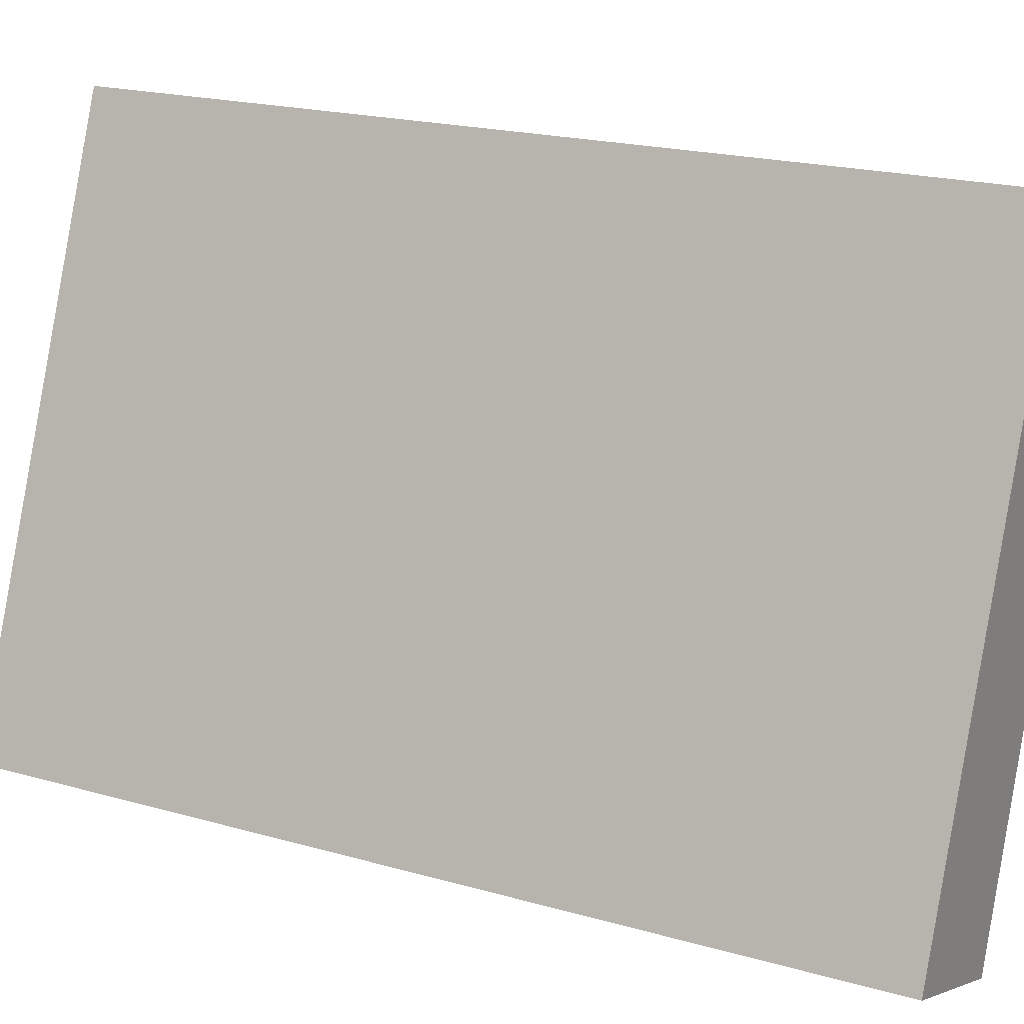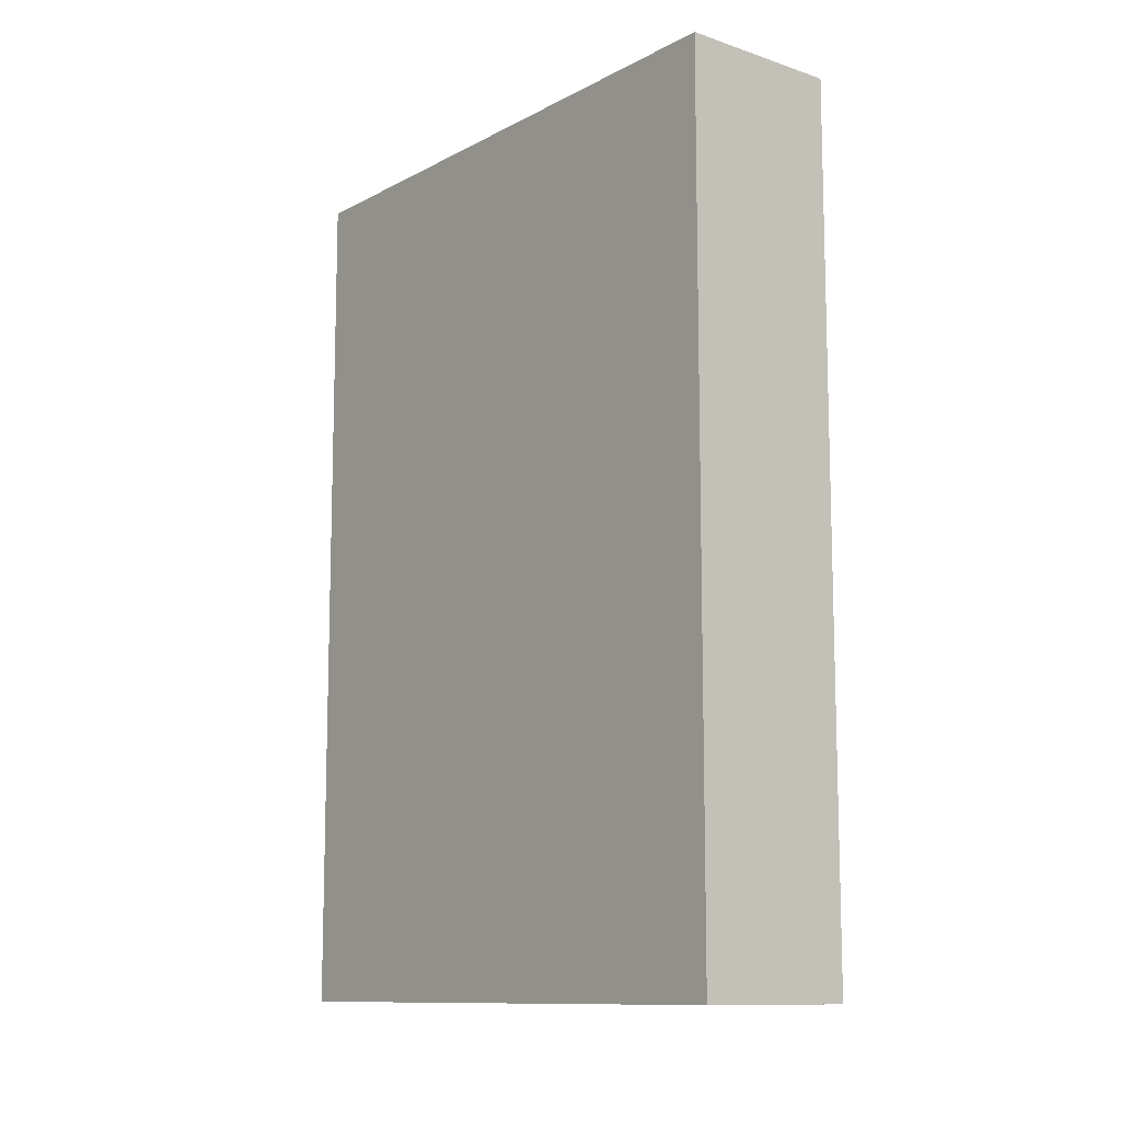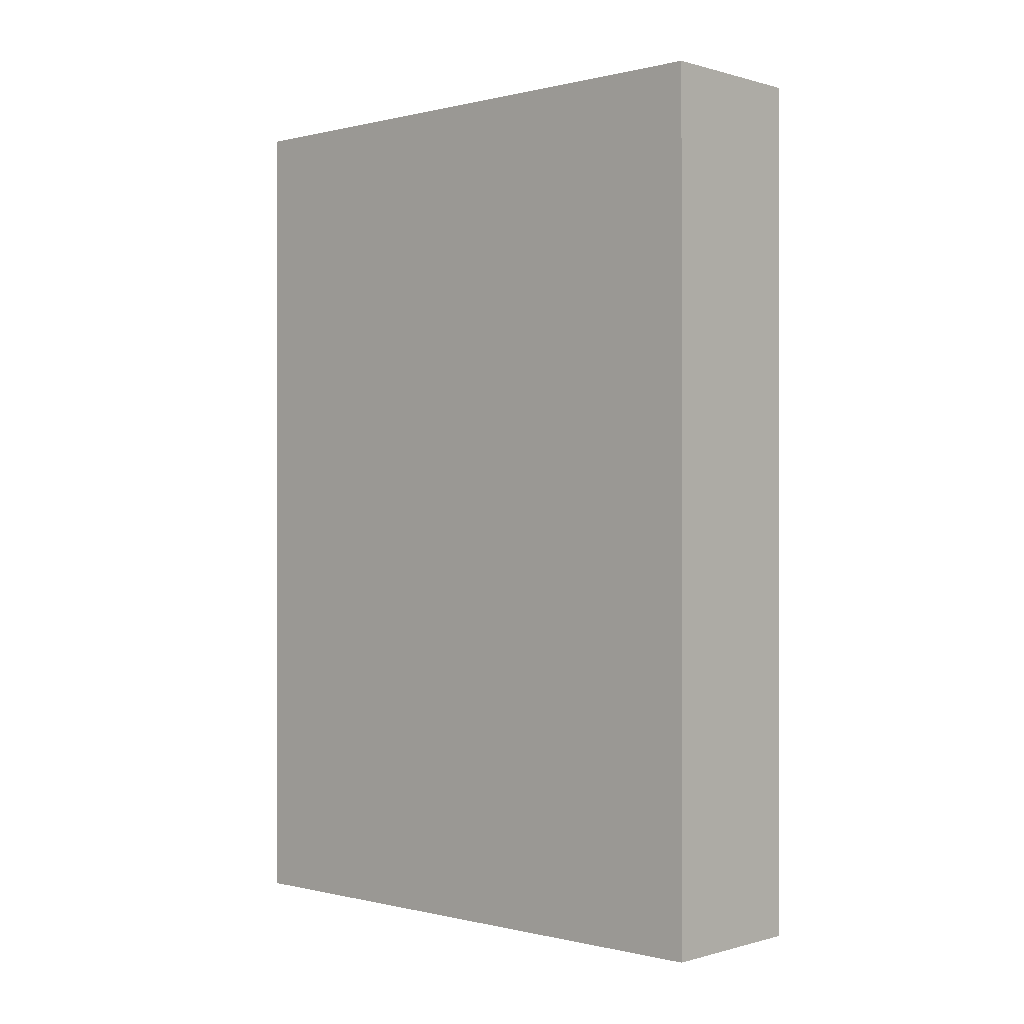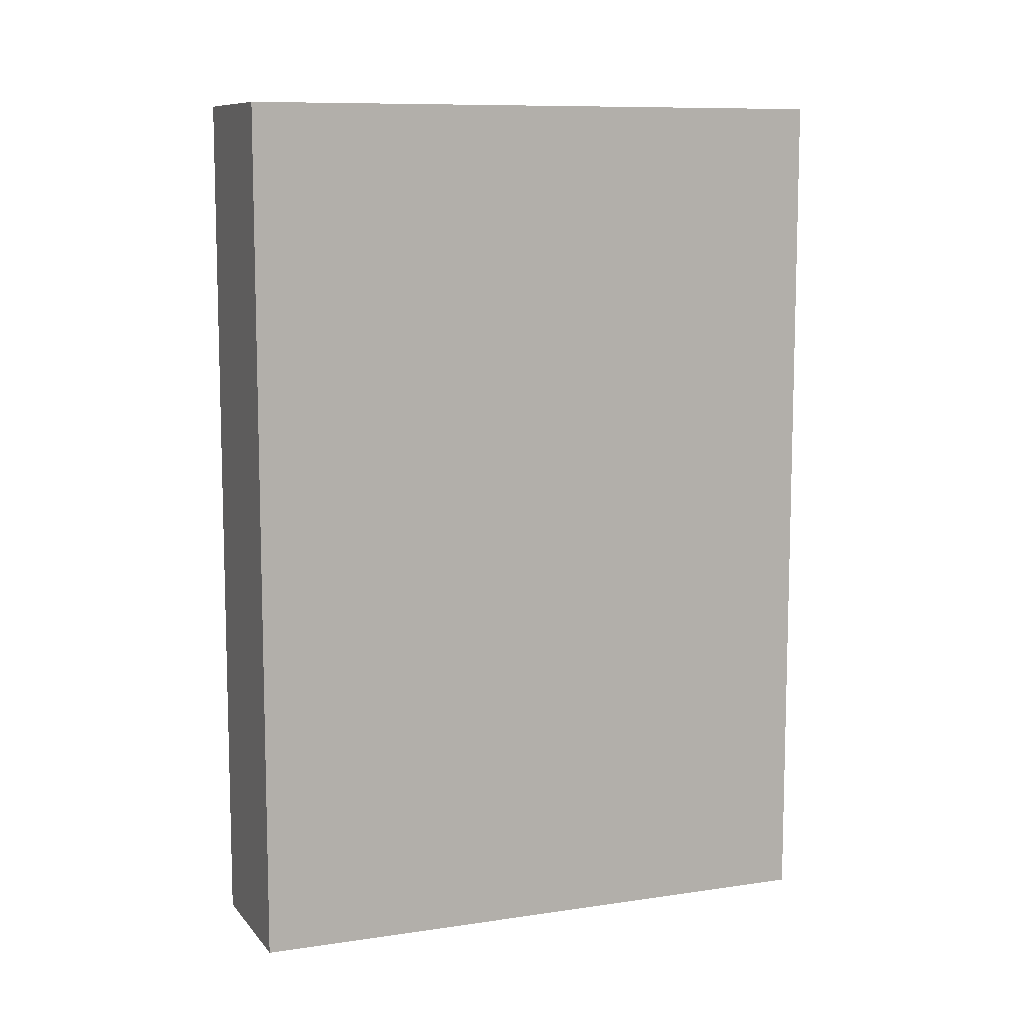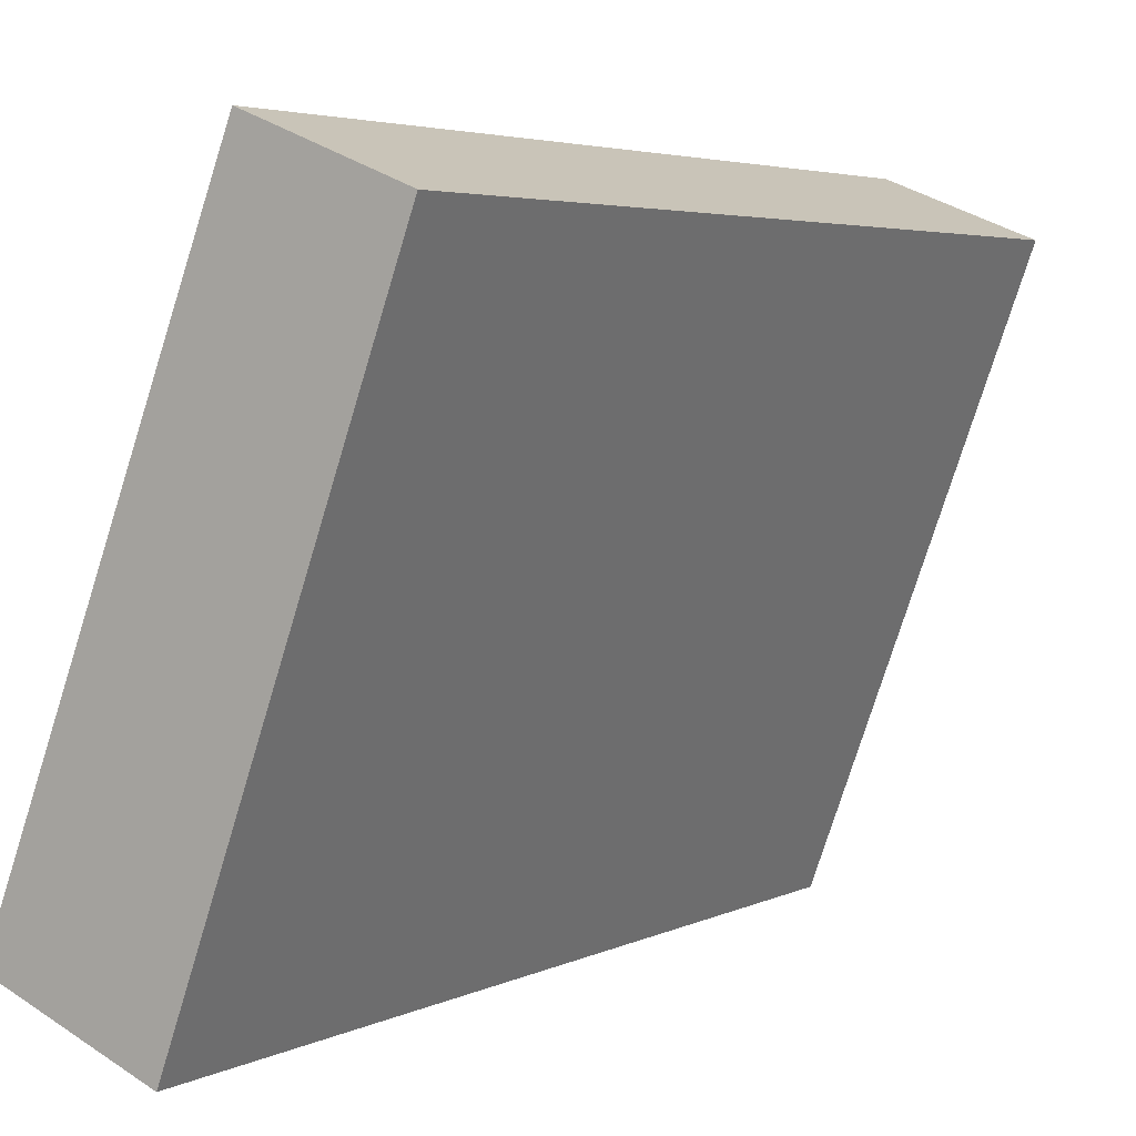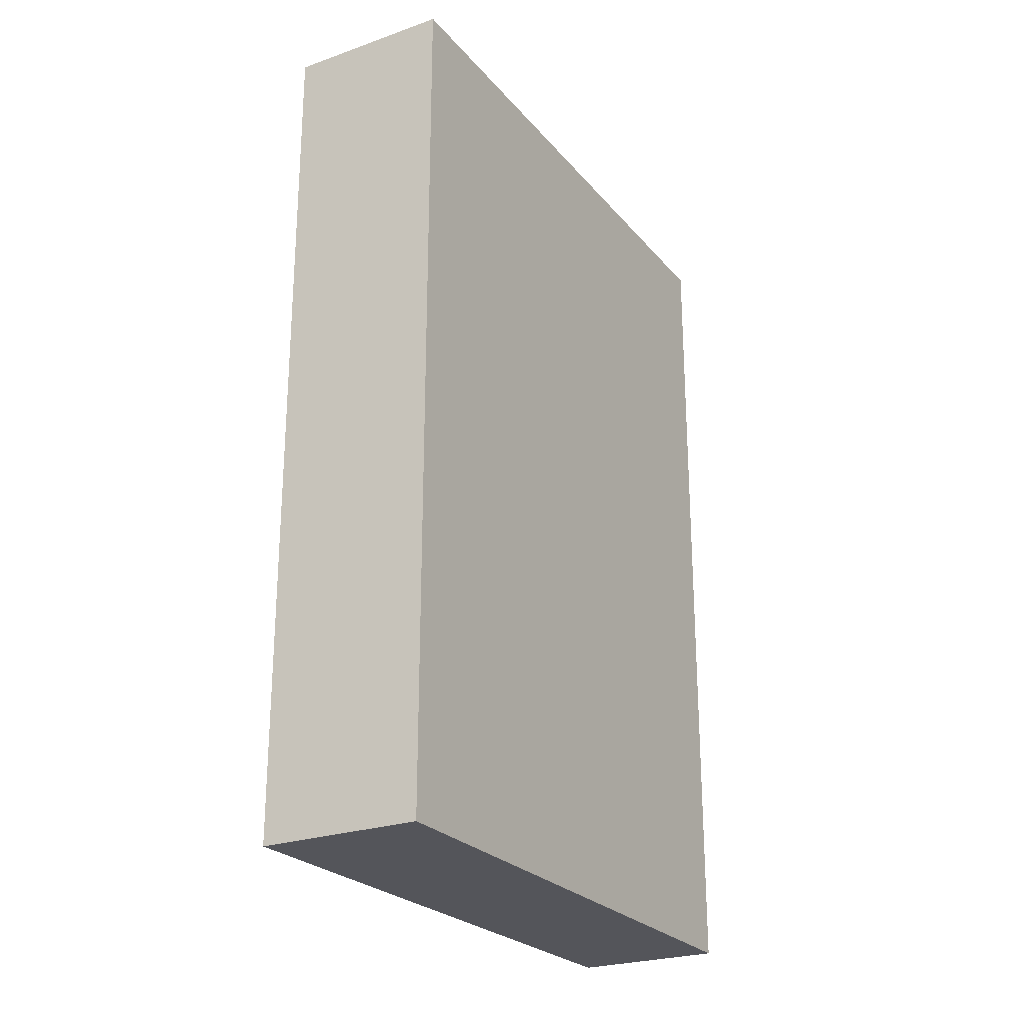
<metadata>
{"format":"obj","ext":"obj","renderer":"f3d","projection":"perspective","resolution":1024,"background":"white","views":[{"elev":20.2,"azim":-62.5,"up":"+Z"},{"elev":-11.1,"azim":162.2,"up":"+Y"},{"elev":-0.1,"azim":153.7,"up":"+Y"},{"elev":9.6,"azim":89.1,"up":"+Y"},{"elev":4.1,"azim":33.4,"up":"+Z"},{"elev":-24.9,"azim":-128.5,"up":"+Y"}]}
</metadata>
<code>
v  2.224 5.333 3.105
v  0 5.333 3.266e-16
v  1.363 5.333 3.446
v  0.937 5.333 -0.371
v  0 0 0
v  1.363 -2.11e-16 3.446
v  2.224 -1.901e-16 3.105
v  0.937 2.272e-17 -0.371
g defaultobject
f 1 2 3
f 2 1 4
f 5 3 2
f 3 5 6
f 6 1 3
f 1 6 7
f 7 4 1
f 4 7 8
f 8 2 4
f 2 8 5
f 5 7 6
f 7 5 8

</code>
